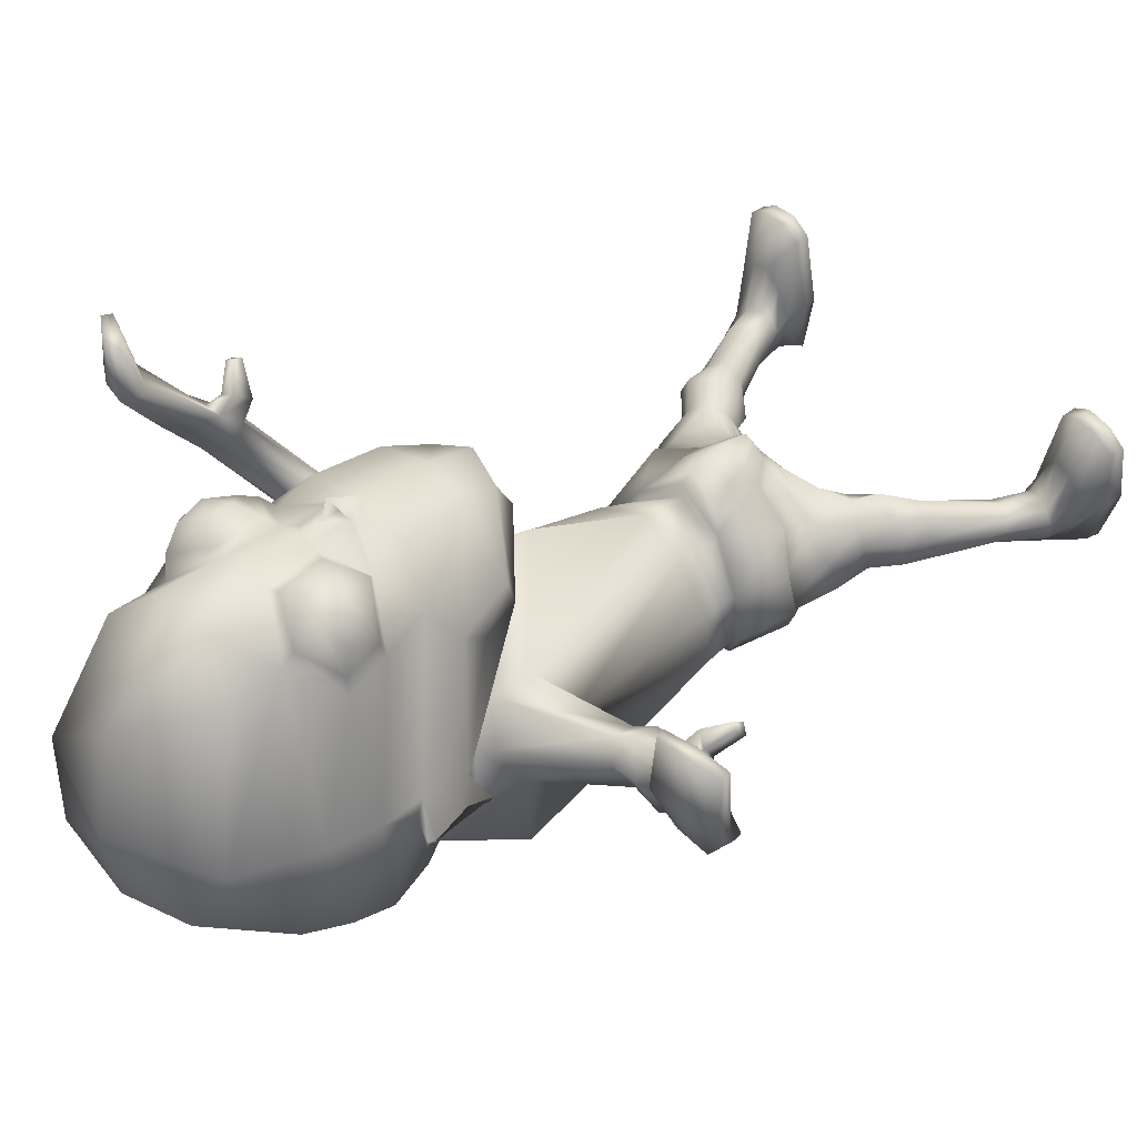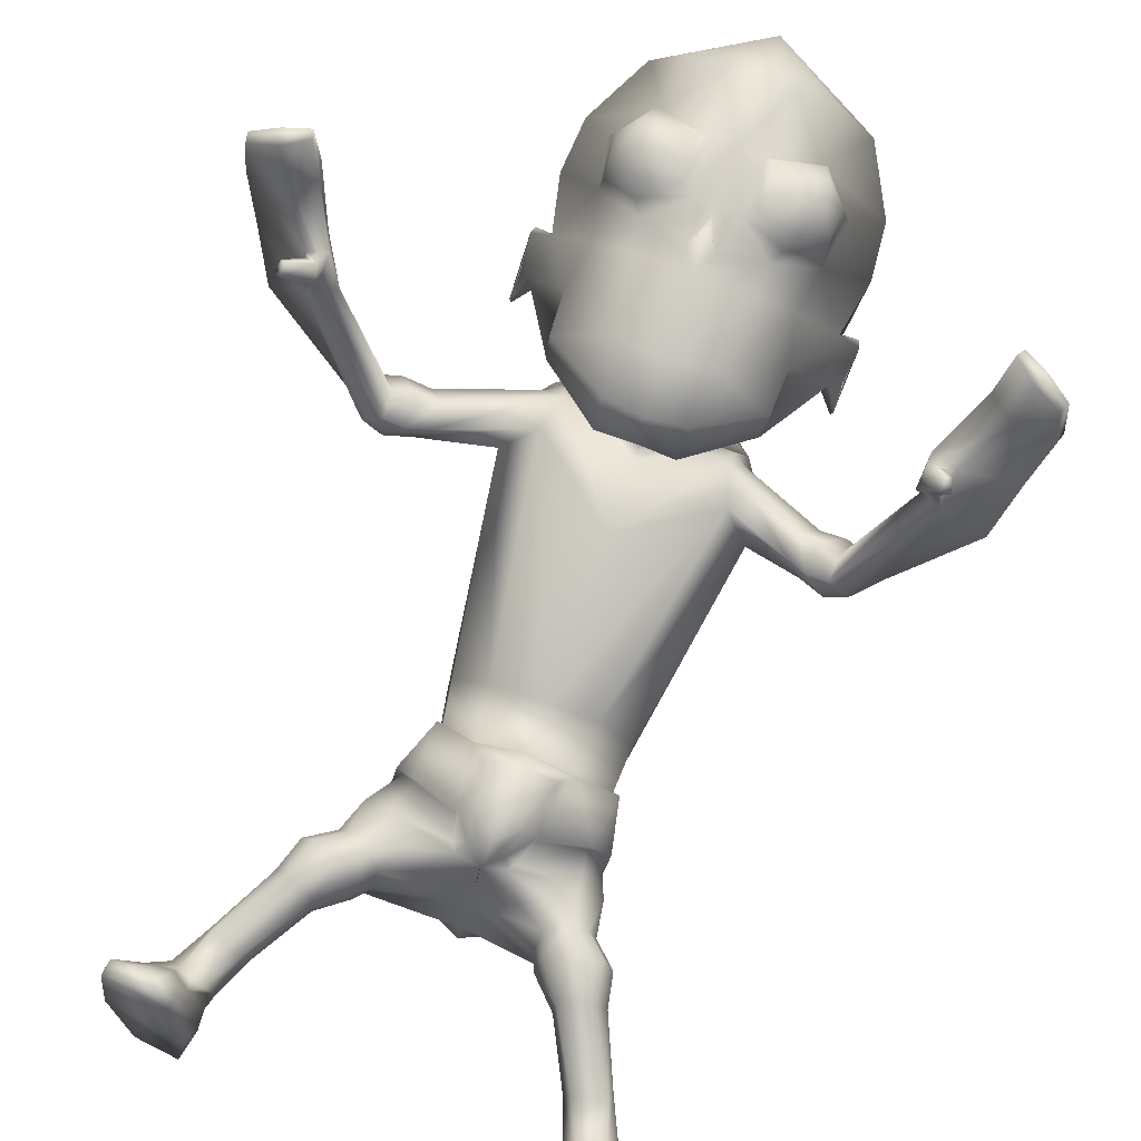
<metadata>
{"format":"obj","ext":"obj","renderer":"f3d","projection":"perspective","resolution":1024,"background":"white","views":[{"elev":50.7,"azim":-134.1,"up":"+Z"},{"elev":67.3,"azim":20.2,"up":"+Z"}]}
</metadata>
<code>
o untitled2:Mesh1.001
v 2.386 10.72 4.058
v 2.34 10.36 3.731
v 2.824 11.44 2.54
v 2.728 12.12 2.677
v 1.747 9.805 5.183
v 1.554 9.121 4.844
v 2.399 9.892 4.296
v 0.5147 3.493 -0.3372
v 1.664 4.015 -0.3778
v 2.002 3.452 -0.05033
v 1.661 3.253 0.1205
v 4.728 9.604 4.359
v 4.867 9.652 4.284
v 4.802 9.813 4.409
v 4.706 9.783 4.459
v 2.964 12.36 2.255
v 3.006 12.26 2.232
v 2.982 12.27 2.154
v 2.957 12.39 2.185
v 2.64 13.49 1.6
v 0.4514 13.83 0.7573
v 0.4921 14.76 1.437
v 2.437 14.1 1.824
v 0.5609 15.23 2.307
v 1.774 15.11 2.463
v 2.967 11.27 2.093
v 2.924 11.29 2.012
v 2.962 11.68 2.223
v 2.985 11.67 2.305
v 2.711 12.26 2.434
v 2.701 11.49 2.247
v 1.926 13.05 5.174
v 1.339 12.58 5.752
v 1.5 12.56 5.78
v 2.067 12.91 5.433
v 1.284 11.76 5.672
v 1.47 11.84 5.732
v 1.805 11.41 5.307
v 1.94 11.55 5.481
v 2.393 11.89 4.718
v 2.383 11.93 4.963
v 2.502 12.62 4.725
v 2.465 12.58 4.986
v 1.878 12.39 5.845
v 2.196 12.59 5.647
v 1.857 12.01 5.819
v 2.064 11.78 5.597
v 2.416 12.01 5.304
v 2.438 12.41 5.333
v 2.24 12.18 5.708
v 2.028 4.769 -0.295
v 1.557 4.58 -0.8793
v 1.288 5.519 -0.9677
v 1.832 5.692 -0.3953
v 0.756 4.137 1.817
v 0.8891 4.143 1.687
v 1.083 4.548 1.629
v 0.7878 4.536 1.916
v 1.421 5.548 1.166
v 1.244 5.018 1.422
v 1.263 4.532 1.417
v 1.904 4.74 1.049
v 1.599 4.614 -0.6177
v 1.412 3.788 -0.5492
v 0.4902 3.395 -0.5333
v 1.841 4.72 0.9611
v 2.001 4.861 0.4192
v 2.124 4.907 0.4221
v 1.841 5.722 0.382
v 1.38 5.58 1.029
v 1.944 5.732 0.4224
v 1.73 5.703 -0.4099
v 1.916 4.73 -0.208
v 1.196 5.518 -0.8177
v 0.3553 5.41 -0.9699
v 0.3286 5.362 -1.136
v 1.215 4.52 1.228
v 1.24 5.3 1.441
v 1.169 4.94 1.618
v 0.3812 6.538 -0.7143
v 1.197 6.498 -0.7157
v 0.7164 5.436 1.556
v 1.461 6.289 1.389
v 0.7206 6.165 1.782
v 1.888 6.386 0.6111
v 1.798 6.443 -0.2201
v 0.3234 8.814 -1.316
v 1.733 8.915 -0.5925
v 2.09 9.447 2.141
v 0.8475 8.196 3.03
v 2.435 9.293 1.443
v 2.41 9.636 0.9878
v 0.3983 9.972 -1.493
v 1.791 10.07 -0.6274
v 1.921 10.06 2.169
v 0.8364 8.971 3.062
v 5.888 10.89 5.2
v 5.532 11.13 5.317
v 5.41 10.93 5.291
v 5.817 10.75 5.185
v 2.348 10.22 1.008
v 0.4269 12.04 0.2116
v 1.385 11.5 0.4507
v 1.605 10.04 2.26
v 0.8188 9.29 3.018
v 2.072 10.37 1.528
v 1.88 10.5 1.579
v 1.995 10.82 0.9025
v 0.4312 4.042 -1.003
v 2.176 4.153 -0.05789
v 1.926 4.251 0.9359
v 2.245 4.273 0.5113
v 1.087 4.128 1.258
v 1.593 3.863 1.188
v 1.959 3.637 1.098
v 2.232 3.738 0.8087
v 2.335 3.746 0.525
v 2.272 3.651 0.1419
v 0.6153 3.655 0.4145
v 1.627 3.299 0.5791
v 1.253 3.722 0.9094
v 1.704 3.481 0.9753
v 3.021 0.4231 1.51
v 3.975 0.3777 1.417
v 3.708 0.3937 1.646
v 3.317 0.4126 1.703
v 2.321 3.197 0.08507
v 1.938 3.061 0.1875
v 2.687 3.347 0.2896
v 2.558 3.405 0.9611
v 2.7 3.391 0.6142
v 2.182 3.318 1.202
v 1.803 3.159 0.9372
v 1.718 3.045 0.5428
v 2.548 2.885 0.01049
v 2.292 2.71 0.02009
v 2.77 2.958 0.2069
v 2.655 2.847 0.7985
v 2.793 2.915 0.5105
v 2.431 2.758 0.94
v 2.166 2.691 0.7383
v 2.129 2.654 0.378
v 2.934 1.977 -0.1058
v 2.665 1.843 -0.07978
v 3.133 2.009 0.051
v 3.19 1.864 0.4274
v 3.225 1.958 0.2431
v 2.966 1.728 0.479
v 2.727 1.71 0.3948
v 2.61 1.734 0.1642
v 3.288 1.348 -0.3046
v 2.836 1.288 -0.2475
v 3.497 1.381 -0.1056
v 3.388 1.278 0.2567
v 3.521 1.342 0.116
v 3.194 1.18 0.3453
v 2.986 1.147 0.3285
v 2.814 1.184 0.145
v 3.406 1.056 -0.4427
v 2.928 0.9679 -0.3839
v 3.737 0.999 0.09394
v 3.55 0.9662 0.9203
v 3.749 0.9836 0.663
v 3.298 0.9918 1.039
v 3.081 0.9402 0.7302
v 2.84 0.9442 0.276
v 3.321 0.6467 1.693
v 3.685 0.626 1.642
v 3.983 0.6082 1.456
v 3.934 0.6132 0.3964
v 3.543 0.7733 -0.6318
v 2.877 0.689 -0.5296
v 2.76 0.6498 0.3108
v 3.03 0.6528 1.511
v 3.952 0.3616 0.3874
v 3.521 0.5404 -0.7953
v 2.876 0.4811 -0.6962
v 2.81 0.3925 0.3063
v 3.278 9.043 1.601
v 3.093 9.119 1.874
v 3.528 9.5 1.43
v 3.431 9.184 1.386
v 3.09 9.511 1.988
v 3.327 9.716 1.787
v 3.384 9.398 2.154
v 3.713 9.687 1.866
v 4.015 9.538 1.417
v 3.904 9.109 1.392
v 3.657 8.868 1.663
v 3.344 8.957 2.024
v 3.982 9.579 1.893
v 3.703 9.328 2.123
v 4.463 10.06 3.177
v 4.896 10.31 2.987
v 4.328 9.262 1.902
v 4.306 9.648 1.879
v 5.383 10.18 2.949
v 5.441 9.805 3.064
v 3.673 8.951 2.053
v 3.969 8.925 1.775
v 4.786 9.795 3.431
v 4.465 9.896 3.512
v 0.6796 3.904 1.351
v 0.6375 3.769 0.8662
v 4.696 10.6 3.784
v 5.156 10.75 3.571
v 5.6 10.63 3.504
v 4.447 10.27 3.961
v 5.685 10.38 3.694
v 4.826 10.21 3.822
v 5.096 11.31 4.503
v 5.564 11.18 4.388
v 5.951 10.93 4.296
v 5.302 10.79 4.436
v 4.923 11.02 4.565
v 5.886 10.72 4.364
v 4.689 9.819 3.751
v 4.415 9.74 3.911
v 4.653 10.06 4.05
v 4.462 10.02 4.157
v 5.087 11.19 5.406
v 5.163 11.32 5.399
v 1.437 10.12 2.57
v 0.8025 9.705 3.052
v 1.429 10.31 2.039
v 0.4902 12.14 0.7991
v 1.22 11.52 0.9061
v 0.5397 11.78 1.135
v 0.9727 11.35 1.169
v 1.563 10.96 1.212
v 0.6502 10.31 1.849
v 1.454 10.72 2.029
v 0.5548 11.4 1.236
v 0.4788 12.13 0.6105
v 2.422 12.06 1.22
v 0.9563 8.855 4.491
v 1.497 8.877 4.356
v 1.749 10.37 2.611
v 0.4572 12.94 0.5886
v 2.673 12.87 1.357
v 1.012 8.955 5.096
v 0.9674 12.53 5.946
v 0.9765 11.74 5.799
v 2.829 13.67 3.231
v 2.901 12.89 2.99
v 1.415 13.58 5.844
v 0.9426 13.6 5.982
v 2.289 14.77 3.345
v 0.6666 15.31 3.474
v 1.954 13.88 5.264
v 2.321 9.776 3.839
v 0.8141 14.85 4.953
v 1.015 9.681 5.381
v 2.282 11.14 4.764
v 1.812 10.85 5.426
v 1.187 11.12 5.634
v 1.109 11.19 5.81
v 1.015 11.27 6.019
v 0.9979 10.79 5.661
v 0.983 11.38 5.725
v 0.7897 4.927 1.922
v 0.7692 5.229 1.841
v 1.014 3.993 1.333
v 0.7507 5.429 1.787
v 0.9639 4.127 1.472
v 1.14 11.59 5.663
v 0.9794 11.58 5.766
v -0.6551 10.66 4.346
v -1.34 12.03 3.054
v -1.421 11.35 2.938
v -0.6443 10.31 4.021
v 0.2524 9.779 5.331
v -0.5564 9.845 4.591
v 0.4226 9.103 4.96
v -0.7896 3.335 0.273
v -1.18 3.606 0.1966
v -0.8049 4.122 -0.1303
v -4.033 9.384 4.739
v -4.012 9.543 4.866
v -4.096 9.59 4.807
v -4.153 9.457 4.652
v -1.662 12.26 2.685
v -1.67 12.29 2.615
v -1.694 12.17 2.588
v -1.702 12.16 2.67
v -1.528 13.39 1.984
v -1.316 14.01 2.17
v -0.5956 15.05 2.682
v -1.64 11.17 2.528
v -1.636 11.57 2.738
v -1.63 11.58 2.653
v -1.614 11.19 2.44
v -1.377 12.17 2.813
v -1.359 11.4 2.628
v -0.1433 13 5.366
v -0.2254 12.86 5.647
v 0.4129 12.53 5.881
v 0.5646 12.56 5.825
v 0.4733 11.82 5.823
v 0.6501 11.75 5.729
v -0.01482 11.51 5.66
v 0.09724 11.38 5.463
v -0.5661 11.87 5.235
v -0.6179 11.83 4.996
v -0.6816 12.51 5.279
v -0.7684 12.54 5.029
v -0.2964 12.53 5.88
v 0.06315 12.34 6.014
v 0.09991 11.97 5.982
v -0.1294 11.73 5.799
v -0.5413 11.94 5.578
v -0.5808 12.34 5.613
v -0.3056 12.13 5.945
v -1.037 4.881 0.09535
v -0.7728 5.768 0.009594
v -0.4473 5.575 -0.6985
v -0.7584 4.692 -0.5948
v 0.3928 4.53 1.725
v 0.5761 4.141 1.731
v 0.01025 5.458 1.39
v -0.569 4.729 1.364
v 0.1461 4.492 1.559
v 0.2023 4.952 1.568
v -0.733 4.72 -0.336
v -0.5671 3.849 -0.3482
v -0.5404 4.711 1.256
v -0.9241 4.96 0.8202
v -0.8185 4.907 0.7759
v -0.57 5.726 0.7592
v -0.6504 5.746 0.8299
v 0.01362 5.496 1.246
v -0.6867 5.758 -0.03431
v -0.9164 4.83 0.1419
v -0.3264 5.548 -0.584
v 0.128 4.478 1.356
v 0.3271 4.898 1.74
v 0.2275 5.214 1.594
v -0.3656 6.463 -0.5052
v -0.0747 6.224 1.606
v -0.6576 6.325 0.972
v -0.7938 6.396 0.1313
v -0.9362 8.88 -0.2376
v -0.583 9.508 2.517
v -1.106 9.3 1.951
v -1.207 9.625 1.483
v -1.016 9.961 -0.2891
v -0.4596 10.11 2.464
v -4.912 10.69 5.745
v -4.887 10.54 5.708
v -4.429 10.61 5.812
v -4.497 10.83 5.865
v -1.171 10.21 1.458
v -0.4292 11.46 0.6479
v -0.1447 10.08 2.464
v -0.6015 10.5 1.871
v -0.8177 10.36 1.896
v -0.8768 10.8 1.22
v -1.235 4.318 0.3019
v -1.141 4.38 0.8746
v -0.7095 4.248 1.198
v 0.2201 4.106 1.351
v -1.143 3.813 1.107
v -0.8099 3.633 1.301
v -0.3658 3.823 1.343
v -1.313 3.874 0.8648
v -1.37 3.823 0.4725
v -0.636 3.322 0.6973
v -0.5983 3.462 1.106
v -0.07778 3.685 0.9958
v -2.213 0.6743 2.041
v -2.489 0.7246 2.257
v -2.882 0.7644 2.233
v -3.167 0.7754 2.028
v -1.133 3.194 0.3715
v -1.513 3.387 0.3837
v -1.785 3.556 0.6891
v -1.703 3.565 1.01
v -1.476 3.52 1.308
v -1.072 3.358 1.434
v -0.8036 3.185 1.065
v -0.8341 3.11 0.6543
v -1.5 2.852 0.3046
v -1.746 3.043 0.3449
v -1.916 3.125 0.5824
v -1.878 3.078 0.8827
v -1.688 3.005 1.14
v -1.444 2.904 1.235
v -1.232 2.823 0.9832
v -1.273 2.787 0.6221
v -1.908 1.995 0.2973
v -2.172 2.14 0.3223
v -2.335 2.181 0.5144
v -2.389 2.135 0.7216
v -2.322 2.041 0.897
v -2.098 1.897 0.9059
v -1.881 1.869 0.777
v -1.81 1.886 0.5275
v -2.132 1.441 0.1659
v -2.583 1.522 0.2033
v -2.74 1.568 0.4393
v -2.723 1.533 0.6621
v -2.569 1.463 0.7765
v -2.366 1.359 0.8268
v -2.166 1.316 0.7714
v -2.03 1.34 0.5565
v -2.26 1.106 0.06082
v -2.734 1.22 0.09198
v -2.958 1.248 0.6514
v -2.913 1.279 1.214
v -2.701 1.253 1.452
v -2.441 1.243 1.548
v -2.246 1.129 1.221
v -2.054 1.081 0.7366
v -2.824 0.9893 2.207
v -2.457 0.955 2.228
v -3.136 1.006 2.048
v -2.928 0.8619 -0.01613
v -3.177 0.9314 0.999
v -2.255 0.7672 -0.04532
v -2.016 0.7807 0.7957
v -2.187 0.9021 2.024
v -2.948 0.5852 -0.1146
v -3.234 0.6852 1.016
v -2.297 0.5116 -0.1463
v -2.104 0.5359 0.8258
v -1.981 9.071 2.332
v -2.196 9.011 2.061
v -2.369 9.181 1.847
v -2.449 9.499 1.909
v -2.202 9.673 2.278
v -1.954 9.458 2.457
v -2.595 9.677 2.363
v -2.26 9.363 2.617
v -2.855 9.138 1.878
v -2.936 9.573 1.936
v -2.25 8.927 2.47
v -2.598 8.865 2.126
v -2.872 9.58 2.409
v -3.921 10.28 3.472
v -3.536 9.982 3.7
v -2.588 9.303 2.605
v -3.277 9.297 2.324
v -4.512 9.831 3.397
v -4.406 10.21 3.348
v -3.224 9.681 2.357
v -2.585 8.93 2.52
v -3.612 9.762 3.987
v -3.923 9.705 3.848
v -2.914 8.932 2.253
v -4.239 10.66 4.073
v -3.821 10.42 4.322
v -4.682 10.6 3.939
v -3.636 10.04 4.486
v -3.992 10.06 4.288
v -4.813 10.33 4.078
v -4.573 10.99 4.946
v -4.09 11 5.051
v -5.011 10.85 4.838
v -3.994 10.69 5.077
v -4.443 10.57 4.927
v -5.004 10.62 4.868
v -3.637 9.551 4.362
v -3.876 9.677 4.178
v -3.871 9.862 4.514
v -3.704 9.783 4.64
v -4.091 10.91 5.938
v -4.047 10.77 5.928
v 0.05887 10.13 2.714
v -0.06376 10.31 2.195
v -0.1648 11.49 1.054
v 0.1433 11.34 1.256
v -0.3981 10.95 1.398
v -0.123 10.71 2.18
v -1.313 11.97 1.567
v 0.3987 8.862 4.47
v -0.2635 10.35 2.814
v -1.573 12.76 1.75
v -1.423 13.57 3.623
v -1.497 12.78 3.398
v 0.4543 13.56 5.933
v -0.9243 14.7 3.641
v -0.1978 13.83 5.463
v -0.5555 9.736 4.131
v -0.4496 11.09 5.017
v 0.1541 10.82 5.581
v 0.7842 11.11 5.671
v 0.8887 11.19 5.83
v 0.309 3.961 1.397
v 0.4221 4.115 1.538
v 0.8018 11.59 5.694
f 1 2 3 4
f 5 6 7 1
f 8 9 10 11
f 12 13 14 15
f 16 17 18 19
f 20 21 22 23
f 23 22 24 25
f 26 27 28 29
f 30 4 16 19
f 3 31 27 26
f 18 17 29 28
f 32 33 34 35
f 33 36 37 34
f 36 38 39 37
f 38 40 41 39
f 40 42 43 41
f 42 32 35 43
f 35 34 44 45
f 34 37 46 44
f 37 39 47 46
f 39 41 48 47
f 41 43 49 48
f 43 35 45 49
f 50 45 44 46
f 50 46 47 48
f 50 48 49 45
f 51 52 53 54
f 55 56 57 58
f 59 60 61 62
f 63 9 64 52
f 9 8 65 64
f 66 67 68 62
f 69 70 59 71
f 72 69 71 54
f 67 73 51 68
f 73 63 52 51
f 74 72 54 53
f 75 74 53 76
f 77 66 62 61
f 60 59 78 79
f 61 60 79 57
f 74 75 80 81
f 82 70 83 84
f 70 69 85 83
f 72 74 81 86
f 81 80 87 88
f 84 83 89 90
f 83 85 91 89
f 86 81 88 92
f 88 87 93 94
f 90 89 95 96
f 97 98 99 100
f 92 88 94 101
f 94 93 102 103
f 96 95 104 105
f 95 106 107 104
f 101 94 103 108
f 109 52 64 65
f 63 73 110 9
f 67 66 111 112
f 66 77 113 111
f 111 114 115 116
f 112 111 116 117
f 9 110 118 10
f 119 8 11 120
f 114 121 122 115
f 123 124 125 126
f 11 10 127 128
f 10 118 129 127
f 117 116 130 131
f 116 115 132 130
f 115 122 133 132
f 120 11 128 134
f 128 127 135 136
f 127 129 137 135
f 131 130 138 139
f 130 132 140 138
f 132 133 141 140
f 134 128 136 142
f 136 135 143 144
f 135 137 145 143
f 139 138 146 147
f 138 140 148 146
f 140 141 149 148
f 142 136 144 150
f 144 143 151 152
f 143 145 153 151
f 147 146 154 155
f 146 148 156 154
f 148 149 157 156
f 150 144 152 158
f 152 151 159 160
f 151 153 161 159
f 155 154 162 163
f 154 156 164 162
f 156 157 165 164
f 158 152 160 166
f 162 164 167 168
f 163 162 168 169
f 159 161 170 171
f 160 159 171 172
f 166 160 172 173
f 164 165 174 167
f 171 170 175 176
f 172 171 176 177
f 173 172 177 178
f 167 174 123 126
f 168 167 126 125
f 169 168 125 124
f 177 176 175 178
f 89 91 179 180
f 92 101 181 182
f 106 95 183 184
f 95 89 180 183
f 184 183 185 186
f 182 181 187 188
f 180 179 189 190
f 183 180 190 185
f 191 192 193 194
f 195 196 197 198
f 199 200 201 202
f 192 199 202 193
f 203 204 119 121
f 122 121 119 120
f 133 122 120 134
f 141 133 134 142
f 149 141 142 150
f 157 149 150 158
f 165 157 158 166
f 174 165 166 173
f 123 174 173 178
f 178 175 124 123
f 170 169 124 175
f 161 163 169 170
f 153 155 163 161
f 145 147 155 153
f 137 139 147 145
f 129 131 139 137
f 118 117 131 129
f 110 112 117 118
f 73 67 112 110
f 85 69 72 86
f 91 85 86 92
f 179 91 92 182
f 189 179 182 188
f 201 200 195 198
f 196 191 194 197
f 181 184 186 187
f 101 106 184 181
f 107 106 101 108
f 186 185 192 191
f 187 186 191 196
f 188 187 196 195
f 200 189 188 195
f 190 189 200 199
f 185 190 199 192
f 194 193 205 206
f 197 194 206 207
f 193 202 208 205
f 201 198 209 210
f 198 197 207 209
f 206 205 211 212
f 207 206 212 213
f 208 210 214 215
f 205 208 215 211
f 210 209 216 214
f 209 207 213 216
f 202 201 217 218
f 201 210 219 217
f 210 208 220 219
f 208 202 218 220
f 218 217 13 12
f 217 219 14 13
f 219 220 15 14
f 220 218 12 15
f 211 215 221 222
f 212 211 222 98
f 213 212 98 97
f 216 213 97 100
f 214 216 100 99
f 215 214 99 221
f 99 98 222 221
f 105 104 223 224
f 225 223 104 107
f 103 102 226 227
f 227 226 228 229
f 229 225 230 227
f 225 107 108 230
f 230 108 103 227
f 229 228 231 225
f 232 233 234 235
f 236 224 223 237
f 238 232 235 31 3
f 235 234 239 240
f 236 237 6 241
f 242 243 36 33
f 244 245 20 23
f 242 33 246 247
f 248 244 23 25
f 249 248 25 24
f 240 239 21 20
f 245 4 30 240 20
f 32 244 248 250
f 42 245 244 32
f 40 4 245 42
f 251 238 3 2
f 246 33 32 250
f 246 250 252 247
f 252 250 248 249
f 6 5 253 241
f 6 237 251 7
f 223 238 251 237
f 225 232 238 223
f 225 231 233 232
f 30 31 235 240
f 4 3 17 16
f 31 30 19 18
f 31 18 28 27
f 17 3 26 29
f 254 40 38 255
f 4 40 254 1
f 256 257 258 259
f 260 258 257 256
f 255 259 253 5
f 254 255 5 1
f 7 251 2 1
f 38 256 259 255
f 261 79 78 262
f 62 68 71 59
f 54 71 68 51
f 52 109 76 53
f 58 57 79 261
f 111 113 263 114
f 70 82 264 59
f 263 113 265 203
f 113 77 61 265
f 59 264 262 78
f 203 265 56 55
f 265 61 57 56
f 263 203 121 114
f 36 266 256 38
f 243 267 266 36
f 256 266 267 260
f 268 269 270 271
f 272 268 273 274
f 8 275 276 277
f 278 279 280 281
f 282 283 284 285
f 286 287 22 21
f 287 288 24 22
f 289 290 291 292
f 293 283 282 269
f 270 289 292 294
f 284 291 290 285
f 295 296 297 298
f 298 297 299 300
f 300 299 301 302
f 302 301 303 304
f 304 303 305 306
f 306 305 296 295
f 296 307 308 297
f 297 308 309 299
f 299 309 310 301
f 301 310 311 303
f 303 311 312 305
f 305 312 307 296
f 313 309 308 307
f 313 311 310 309
f 313 307 312 311
f 314 315 316 317
f 55 58 318 319
f 320 321 322 323
f 324 317 325 277
f 277 325 65 8
f 326 321 327 328
f 329 330 320 331
f 332 315 330 329
f 328 327 314 333
f 333 314 317 324
f 334 316 315 332
f 75 76 316 334
f 335 322 321 326
f 323 336 337 320
f 322 318 336 323
f 334 338 80 75
f 82 84 339 331
f 331 339 340 329
f 332 341 338 334
f 338 342 87 80
f 84 90 343 339
f 339 343 344 340
f 341 345 342 338
f 342 346 93 87
f 90 96 347 343
f 348 349 350 351
f 345 352 346 342
f 346 353 102 93
f 96 105 354 347
f 347 354 355 356
f 352 357 353 346
f 109 65 325 317
f 324 277 358 333
f 328 359 360 326
f 326 360 361 335
f 360 362 363 364
f 359 365 362 360
f 277 276 366 358
f 119 367 275 8
f 364 363 368 369
f 370 371 372 373
f 275 374 375 276
f 276 375 376 366
f 365 377 378 362
f 362 378 379 363
f 363 379 380 368
f 367 381 374 275
f 374 382 383 375
f 375 383 384 376
f 377 385 386 378
f 378 386 387 379
f 379 387 388 380
f 381 389 382 374
f 382 390 391 383
f 383 391 392 384
f 385 393 394 386
f 386 394 395 387
f 387 395 396 388
f 389 397 390 382
f 390 398 399 391
f 391 399 400 392
f 393 401 402 394
f 394 402 403 395
f 395 403 404 396
f 397 405 398 390
f 398 406 407 399
f 399 407 408 400
f 401 409 410 402
f 402 410 411 403
f 403 411 412 404
f 405 413 406 398
f 410 414 415 411
f 409 416 414 410
f 407 417 418 408
f 406 419 417 407
f 413 420 419 406
f 411 415 421 412
f 417 422 423 418
f 419 424 422 417
f 420 425 424 419
f 415 371 370 421
f 414 372 371 415
f 416 373 372 414
f 424 425 423 422
f 343 426 427 344
f 345 428 429 352
f 356 430 431 347
f 347 431 426 343
f 430 432 433 431
f 428 434 435 429
f 426 436 437 427
f 431 433 436 426
f 438 439 440 441
f 442 443 444 445
f 446 447 448 449
f 441 440 447 446
f 203 369 119 204
f 368 367 119 369
f 380 381 367 368
f 388 389 381 380
f 396 397 389 388
f 404 405 397 396
f 412 413 405 404
f 421 420 413 412
f 370 425 420 421
f 425 370 373 423
f 418 423 373 416
f 408 418 416 409
f 400 408 409 401
f 392 400 401 393
f 384 392 393 385
f 376 384 385 377
f 366 376 377 365
f 358 366 365 359
f 333 358 359 328
f 340 341 332 329
f 344 345 341 340
f 427 428 345 344
f 437 434 428 427
f 448 443 442 449
f 445 444 439 438
f 429 435 432 430
f 352 429 430 356
f 355 357 352 356
f 432 438 441 433
f 435 445 438 432
f 434 442 445 435
f 449 442 434 437
f 436 446 449 437
f 433 441 446 436
f 439 450 451 440
f 444 452 450 439
f 440 451 453 447
f 448 454 455 443
f 443 455 452 444
f 450 456 457 451
f 452 458 456 450
f 453 459 460 454
f 451 457 459 453
f 454 460 461 455
f 455 461 458 452
f 447 462 463 448
f 448 463 464 454
f 454 464 465 453
f 453 465 462 447
f 462 278 281 463
f 463 281 280 464
f 464 280 279 465
f 465 279 278 462
f 457 466 467 459
f 456 351 466 457
f 458 348 351 456
f 461 349 348 458
f 460 350 349 461
f 459 467 350 460
f 350 467 466 351
f 105 224 468 354
f 469 355 354 468
f 353 470 226 102
f 470 471 228 226
f 471 470 472 469
f 469 472 357 355
f 472 470 353 357
f 471 469 231 228
f 473 474 234 233
f 236 475 468 224
f 476 270 294 474 473
f 474 477 239 234
f 236 241 274 475
f 242 298 300 243
f 478 287 286 479
f 242 247 480 298
f 481 288 287 478
f 249 24 288 481
f 477 286 21 239
f 479 286 477 293 269
f 295 482 481 478
f 306 295 478 479
f 304 306 479 269
f 483 271 270 476
f 480 482 295 298
f 480 247 252 482
f 252 249 481 482
f 274 241 253 272
f 274 273 483 475
f 468 475 483 476
f 469 468 476 473
f 469 473 233 231
f 293 477 474 294
f 269 282 285 270
f 294 284 283 293
f 294 292 291 284
f 285 290 289 270
f 484 485 302 304
f 269 268 484 304
f 486 259 258 487
f 260 486 487 258
f 485 272 253 259
f 484 268 272 485
f 273 268 271 483
f 302 485 259 486
f 261 262 337 336
f 321 320 330 327
f 315 314 327 330
f 317 316 76 109
f 58 261 336 318
f 360 364 488 361
f 331 320 264 82
f 488 203 489 361
f 361 489 322 335
f 320 337 262 264
f 203 55 319 489
f 489 319 318 322
f 488 364 369 203
f 300 302 486 490
f 243 300 490 267
f 486 260 267 490

</code>
